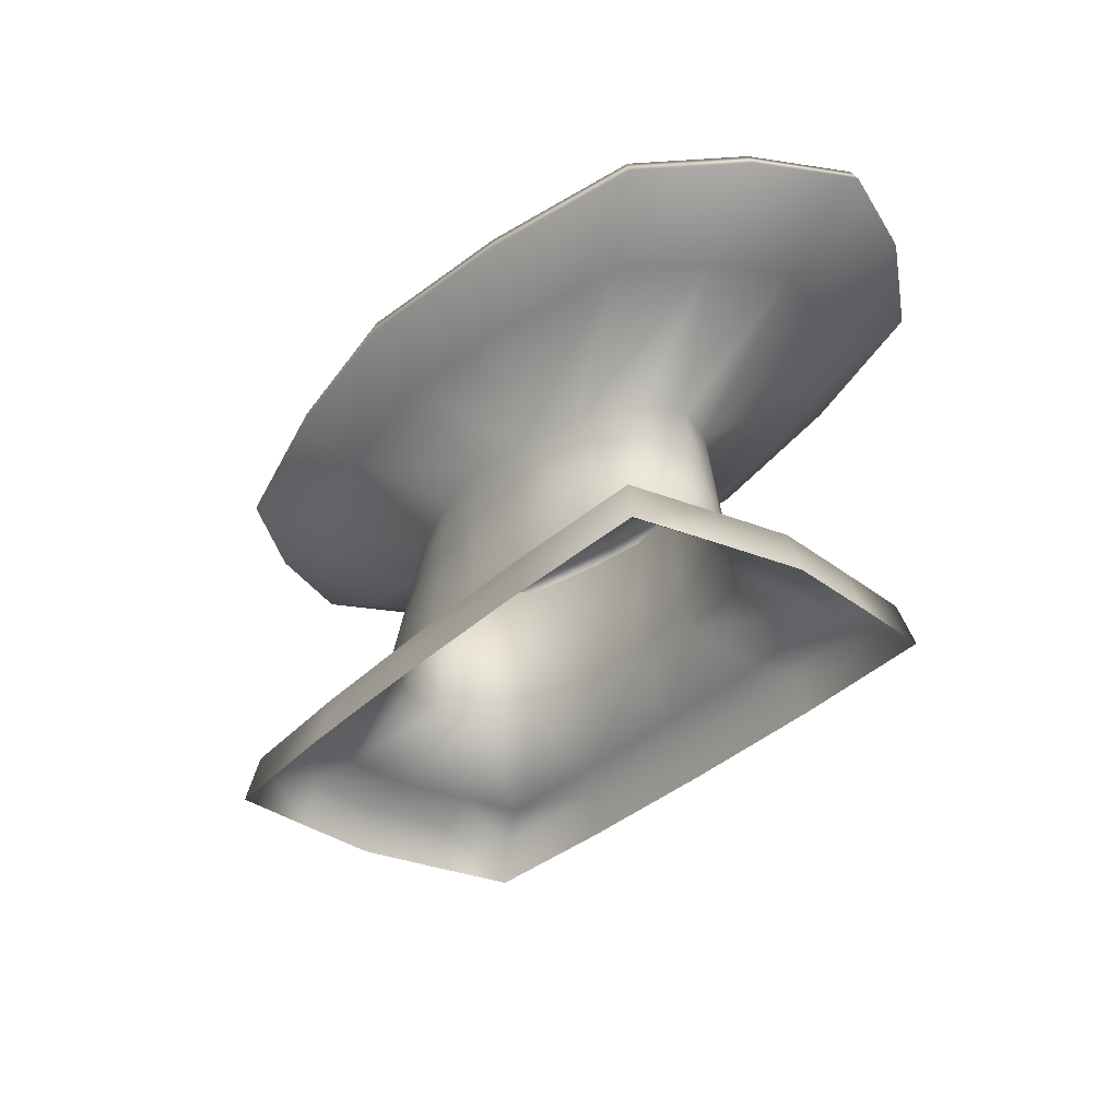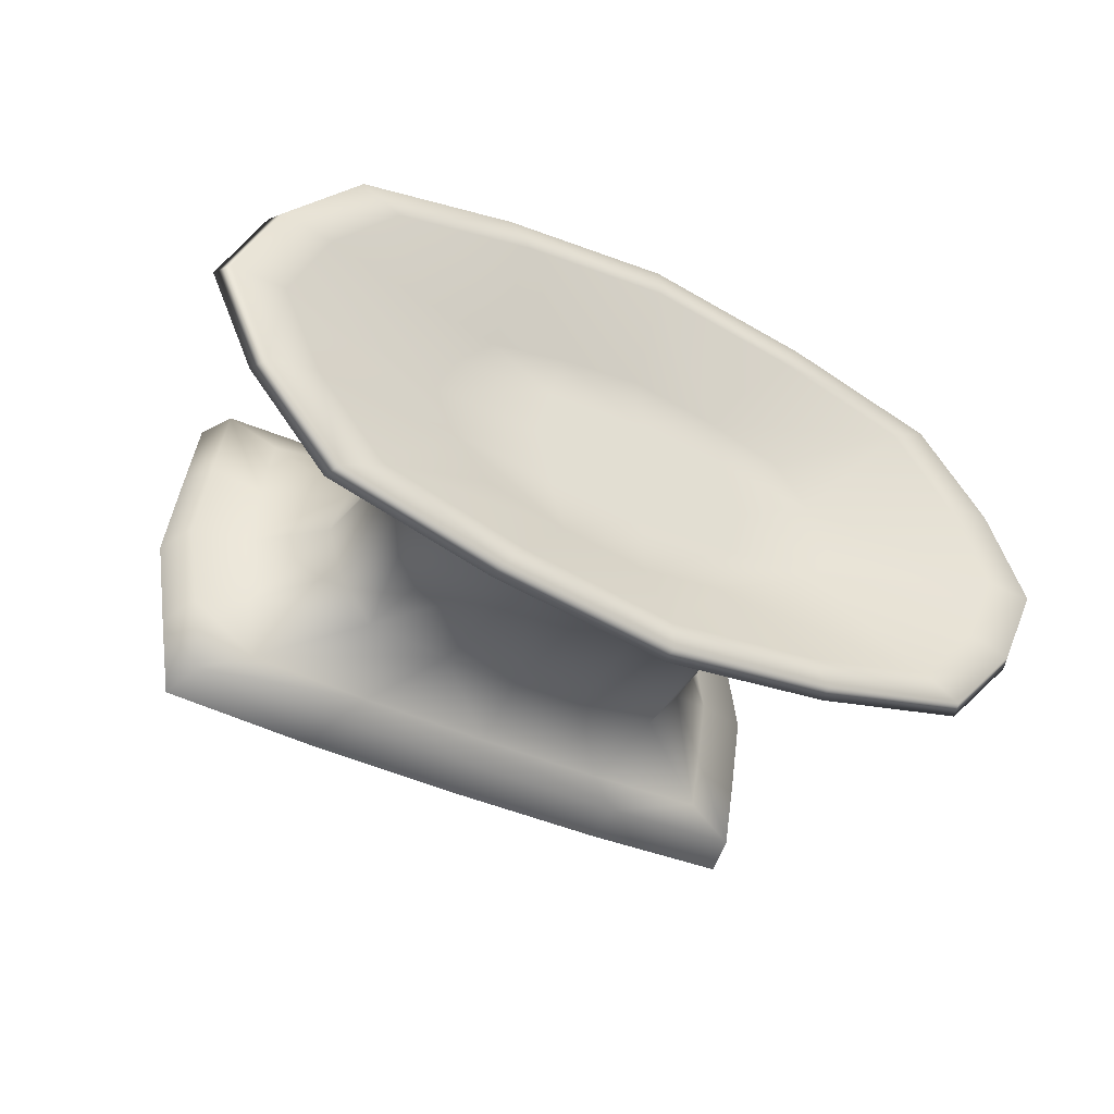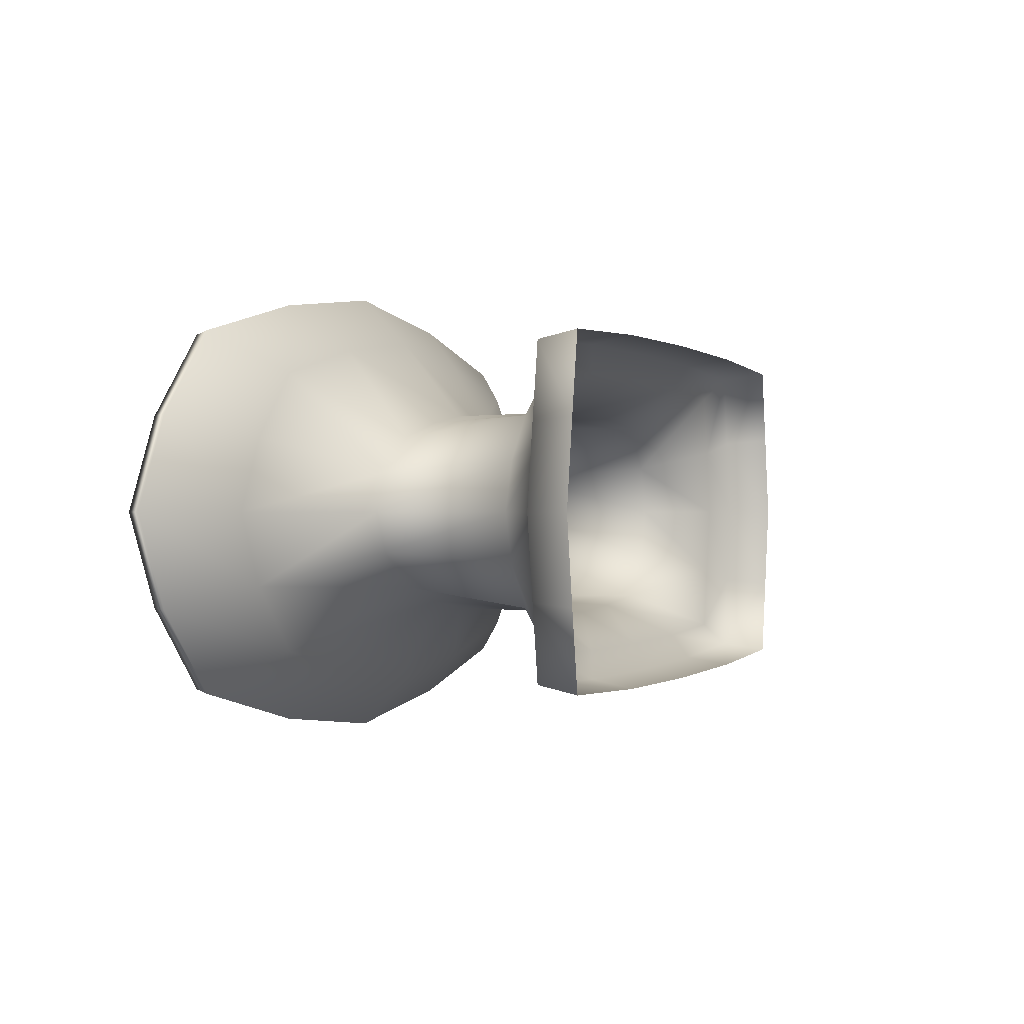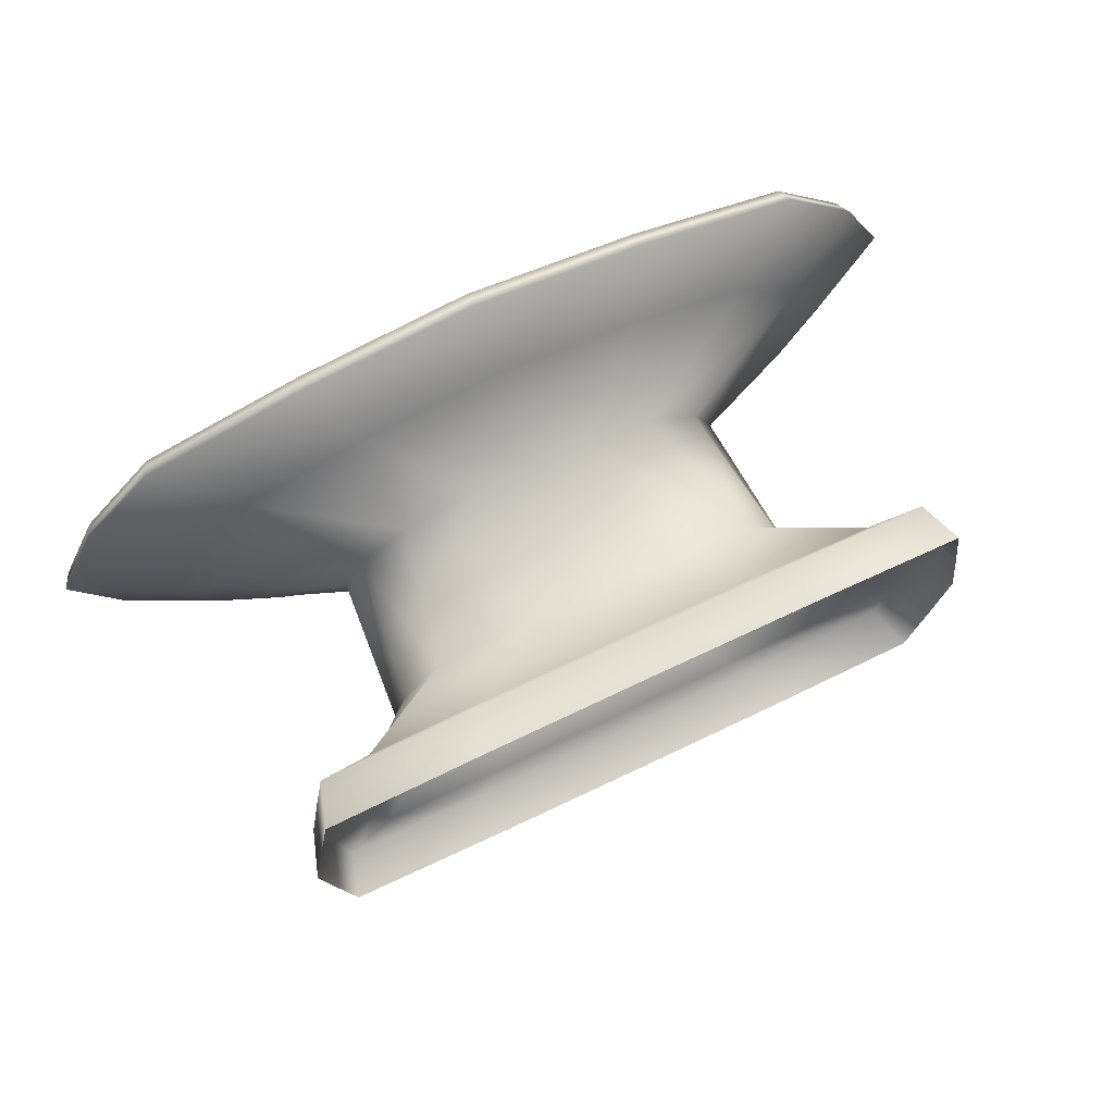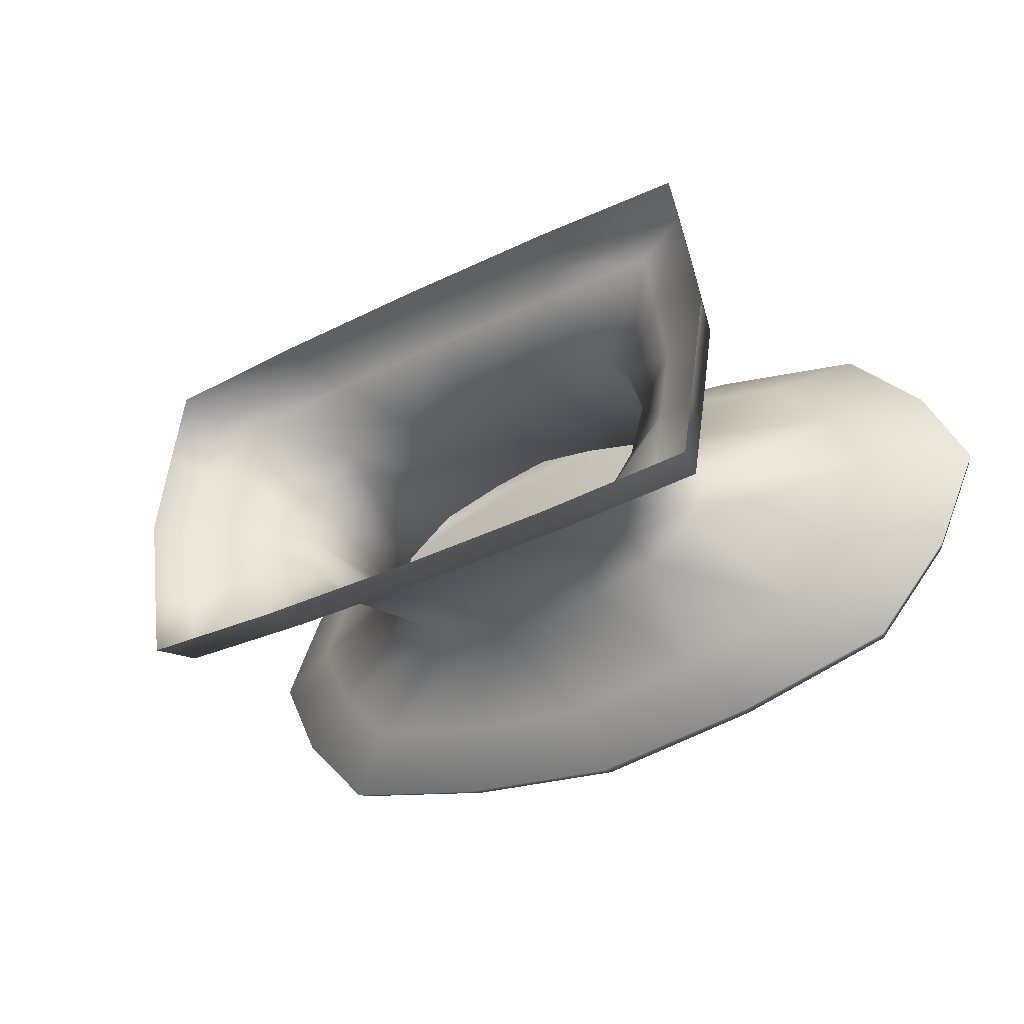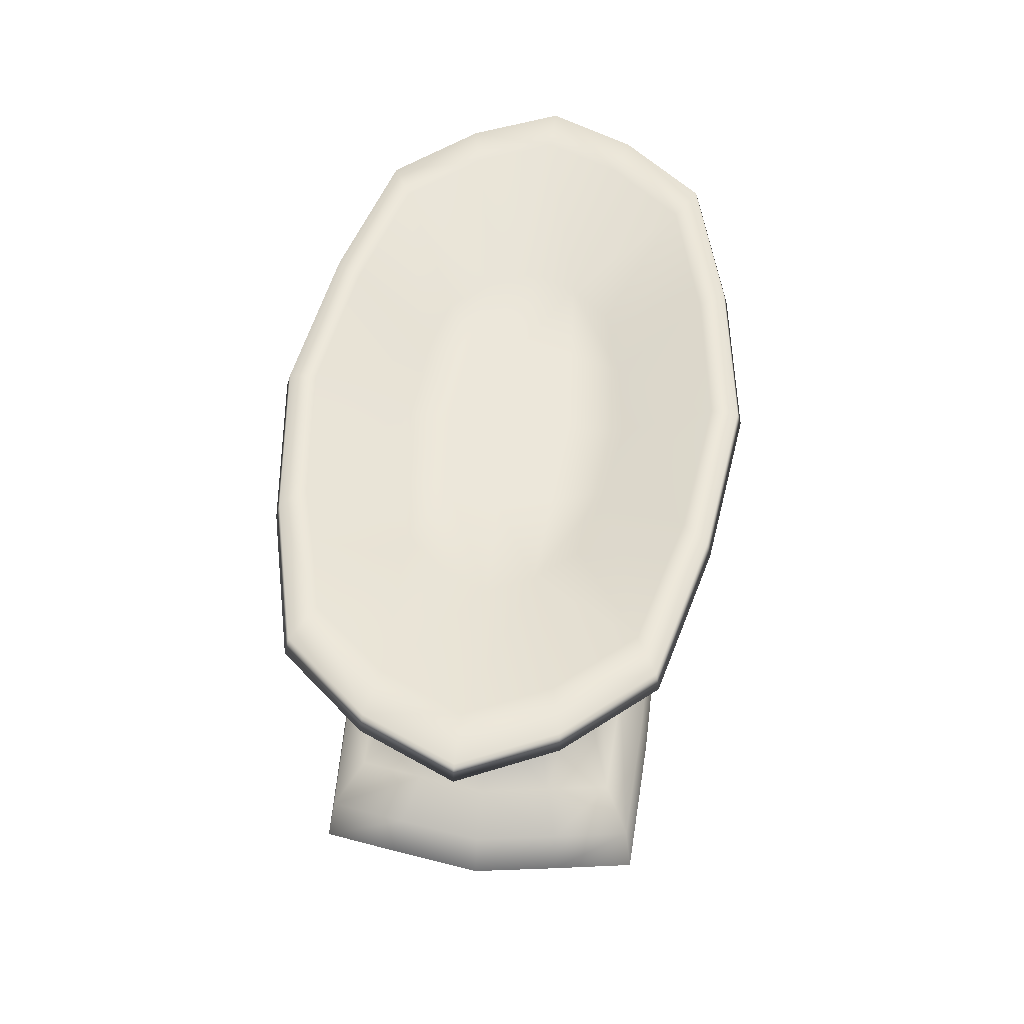
<metadata>
{"format":"obj","ext":"obj","renderer":"f3d","projection":"perspective","resolution":1024,"background":"white","views":[{"elev":-33.9,"azim":52.8,"up":"+Y"},{"elev":-38.4,"azim":148.3,"up":"+Z"},{"elev":0.0,"azim":-67.6,"up":"+Z"},{"elev":70.6,"azim":-25.4,"up":"+Z"},{"elev":-34.3,"azim":33.8,"up":"+Z"},{"elev":51.1,"azim":96.6,"up":"+Y"}]}
</metadata>
<code>
g default
v -109 1.322 69.02
v 106.6 1.322 69.02
v -46.06 88.96 39.33
v 43.59 88.96 39.33
v -46.06 88.96 -13.53
v 43.59 88.96 -13.53
v -109 1.322 -43.22
v 106.6 1.322 -43.22
v -113.4 133.5 71.31
v 111 133.5 71.31
v 111 133.5 -45.5
v -113.4 133.5 -45.5
v -70.01 88.96 12.9
v -153.2 133.5 12.9
v 150.7 133.5 12.9
v 67.54 88.96 12.9
v 115.6 1.322 12.9
v -118.1 1.322 12.9
v -1.233 1.322 71.99
v -1.233 1.322 -46.19
v -1.233 88.96 -22.9
v -1.233 133.5 -66.2
v -1.233 118.9 12.9
v -1.233 133.5 92
v -1.233 88.96 48.7
v 54.87 118.9 42.1
v 74.75 118.9 12.9
v 54.87 118.9 -16.3
v -1.233 118.9 -26.65
v -57.33 118.9 -16.3
v -77.21 118.9 12.9
v -57.33 118.9 42.1
v -1.233 118.9 52.45
v -135.3 133.5 12.9
v -100.2 133.5 64.41
v -1.233 133.5 82.67
v 97.72 133.5 64.41
v 132.8 133.5 12.9
v 97.72 133.5 -38.61
v -1.233 133.5 -56.87
v -100.2 133.5 -38.61
v -91.05 111.2 59.66
v -1.233 111.2 76.23
v 88.59 111.2 59.66
v 120.4 111.2 12.9
v 88.59 111.2 -33.86
v -1.233 111.2 -50.43
v -91.05 111.2 -33.86
v -122.9 111.2 12.9
v -104.5 16.21 66.67
v -1.233 16.21 69.51
v 102.1 16.21 66.67
v 110.7 16.21 12.9
v 102.1 16.21 -40.87
v -1.233 16.21 -43.71
v -104.5 16.21 -40.87
v -113.2 16.21 12.9
v -87.87 19.59 -32.2
v -1.233 19.59 -34.58
v 85.41 19.59 -32.2
v 92.66 19.59 12.9
v 85.41 19.59 58
v -1.233 19.59 60.39
v -87.87 19.59 58
v -95.12 19.59 12.9
v -56.37 39.85 -19.61
v -1.233 39.85 -23.7
v 53.91 39.85 -19.61
v 71.13 39.85 12.9
v 53.91 39.85 45.42
v -1.233 39.85 49.5
v -56.37 39.85 45.42
v -73.59 39.85 12.9
v 54.91 1.322 71.35
v 52.55 16.21 68.9
v 43.88 19.59 59.87
v 24.98 39.85 47.93
v 20.08 88.96 45.31
v 45.54 111.2 70.22
v 57.19 133.5 84.5
v 50.29 133.5 76.05
v 27.98 118.9 48.7
v 38.33 118.9 12.9
v 27.98 118.9 -22.9
v 50.29 133.5 -50.25
v 57.19 133.5 -58.7
v 45.54 111.2 -44.42
v 20.08 88.96 -19.5
v 24.98 39.85 -22.13
v 43.88 19.59 -34.07
v 52.55 16.21 -43.09
v 54.91 1.322 -45.55
v -57.37 1.322 71.35
v -57.37 1.322 -45.55
v -55.02 16.21 -43.09
v -46.35 19.59 -34.07
v -27.45 39.85 -22.13
v -22.54 88.96 -19.5
v -48 111.2 -44.42
v -59.65 133.5 -58.7
v -52.76 133.5 -50.25
v -30.44 118.9 -22.9
v -40.8 118.9 12.9
v -30.44 118.9 48.7
v -52.76 133.5 76.05
v -59.65 133.5 84.5
v -48 111.2 70.22
v -22.54 88.96 45.31
v -27.45 39.85 47.93
v -46.35 19.59 59.87
v -55.02 16.21 68.9
v -113.5 1.322 -16.32
v 111 1.322 -16.32
v 106.3 16.21 -15.1
v 88.99 19.59 -10.58
v 66.06 39.85 -4.029
v 61.02 88.96 -0.8628
v 108.9 111.2 -11.45
v 136.3 133.5 -17.51
v 120.1 133.5 -13.92
v 67.54 118.9 -2.305
v 33.15 118.9 -4.999
v -1.233 118.9 -7.693
v -35.62 118.9 -4.999
v -70.01 118.9 -2.305
v -122.5 133.5 -13.92
v -138.8 133.5 -17.51
v -111.3 111.2 -11.45
v -63.48 88.96 -0.8628
v -68.53 39.85 -4.029
v -91.46 19.59 -10.58
v -108.8 16.21 -15.1
v -63.48 88.96 26.67
v -111.3 111.2 37.25
v -138.8 133.5 43.31
v -122.5 133.5 39.72
v -70.01 118.9 28.11
v -35.62 118.9 30.8
v -1.233 118.9 33.5
v 33.15 118.9 30.8
v 67.54 118.9 28.11
v 120.1 133.5 39.72
v 136.3 133.5 43.31
v 108.9 111.2 37.25
v 61.02 88.96 26.67
v 66.06 39.85 29.83
v 88.99 19.59 36.39
v 106.3 16.21 40.9
v 111 1.322 42.12
v -113.5 1.322 42.12
v -108.8 16.21 40.9
v -91.46 19.59 36.39
v -68.53 39.85 29.83
v 153.8 128.2 12.9
v 139.1 128.2 43.92
v 113.2 128.2 72.48
v 58.36 128.2 85.94
v -1.233 128.2 93.59
v -60.82 128.2 85.94
v -115.7 128.2 72.48
v -141.5 128.2 43.92
v -156.2 128.2 12.9
v -141.5 128.2 -18.12
v -115.7 128.2 -46.67
v -60.82 128.2 -60.13
v -1.233 128.2 -67.79
v 58.36 128.2 -60.13
v 113.2 128.2 -46.67
v 139.1 128.2 -18.12
g Altar
f 75 76 63 51
f 23 83 122 123
f 90 91 55 59
f 114 115 61 53
f 131 132 57 65
f 157 158 43 79
f 169 154 45 118
f 166 167 87 47
f 162 163 128 49
f 161 162 49 134
f 139 140 83 23
f 154 155 144 45
f 147 148 53 61
f 151 152 65 57
f 95 96 59 55
f 165 166 47 99
f 23 123 124 103
f 103 138 139 23
f 158 159 107 43
f 110 111 51 63
f 27 141 142 38
f 38 120 121 27
f 84 85 40 29
f 40 101 102 29
f 125 126 34 31
f 34 136 137 31
f 104 105 36 33
f 81 82 33 36
f 135 136 34 14
f 105 106 24 36
f 80 81 36 24
f 38 142 143 15
f 119 120 38 15
f 22 40 85 86
f 100 101 40 22
f 14 34 126 127
f 107 108 25 43
f 78 79 43 25
f 144 145 16 45
f 117 118 45 16
f 87 88 21 47
f 98 99 47 21
f 128 129 13 49
f 133 134 49 13
f 111 93 19 51
f 74 75 51 19
f 148 149 17 53
f 113 114 53 17
f 20 55 91 92
f 94 95 55 20
f 132 112 18 57
f 150 151 57 18
f 96 97 67 59
f 89 90 59 67
f 115 116 69 61
f 146 147 61 69
f 76 77 71 63
f 109 110 63 71
f 152 153 73 65
f 130 131 65 73
f 97 98 21 67
f 88 89 67 21
f 16 69 116 117
f 145 146 69 16
f 25 71 77 78
f 108 109 71 25
f 13 73 153 133
f 129 130 73 13
f 52 75 74 2
f 62 76 75 52
f 70 77 76 62
f 78 77 70 4
f 44 79 78 4
f 156 157 79 44
f 37 81 80 10
f 26 82 81 37
f 140 141 27 83
f 121 122 83 27
f 39 85 84 28
f 86 85 39 11
f 46 87 167 168
f 6 88 87 46
f 68 89 88 6
f 60 90 89 68
f 54 91 90 60
f 92 91 54 8
f 56 95 94 7
f 58 96 95 56
f 66 97 96 58
f 5 98 97 66
f 48 99 98 5
f 164 165 99 48
f 12 41 101 100
f 102 101 41 30
f 103 124 125 31
f 137 138 103 31
f 35 105 104 32
f 9 106 105 35
f 42 107 159 160
f 3 108 107 42
f 72 109 108 3
f 64 110 109 72
f 50 111 110 64
f 1 93 111 50
f 54 114 113 8
f 60 115 114 54
f 68 116 115 60
f 117 116 68 6
f 46 118 117 6
f 168 169 118 46
f 11 39 120 119
f 121 120 39 28
f 84 122 121 28
f 123 122 84 29
f 124 123 29 102
f 125 124 102 30
f 41 126 125 30
f 127 126 41 12
f 48 128 163 164
f 5 129 128 48
f 66 130 129 5
f 58 131 130 66
f 56 132 131 58
f 7 112 132 56
f 42 134 133 3
f 160 161 134 42
f 9 35 136 135
f 137 136 35 32
f 32 104 138 137
f 139 138 104 33
f 82 140 139 33
f 26 141 140 82
f 142 141 26 37
f 143 142 37 10
f 44 144 155 156
f 4 145 144 44
f 70 146 145 4
f 62 147 146 70
f 52 148 147 62
f 2 149 148 52
f 50 151 150 1
f 64 152 151 50
f 72 153 152 64
f 133 153 72 3
f 143 155 154 15
f 156 155 143 10
f 80 157 156 10
f 24 158 157 80
f 106 159 158 24
f 160 159 106 9
f 135 161 160 9
f 14 162 161 135
f 127 163 162 14
f 164 163 127 12
f 100 165 164 12
f 22 166 165 100
f 86 167 166 22
f 168 167 86 11
f 119 169 168 11
f 15 154 169 119

</code>
